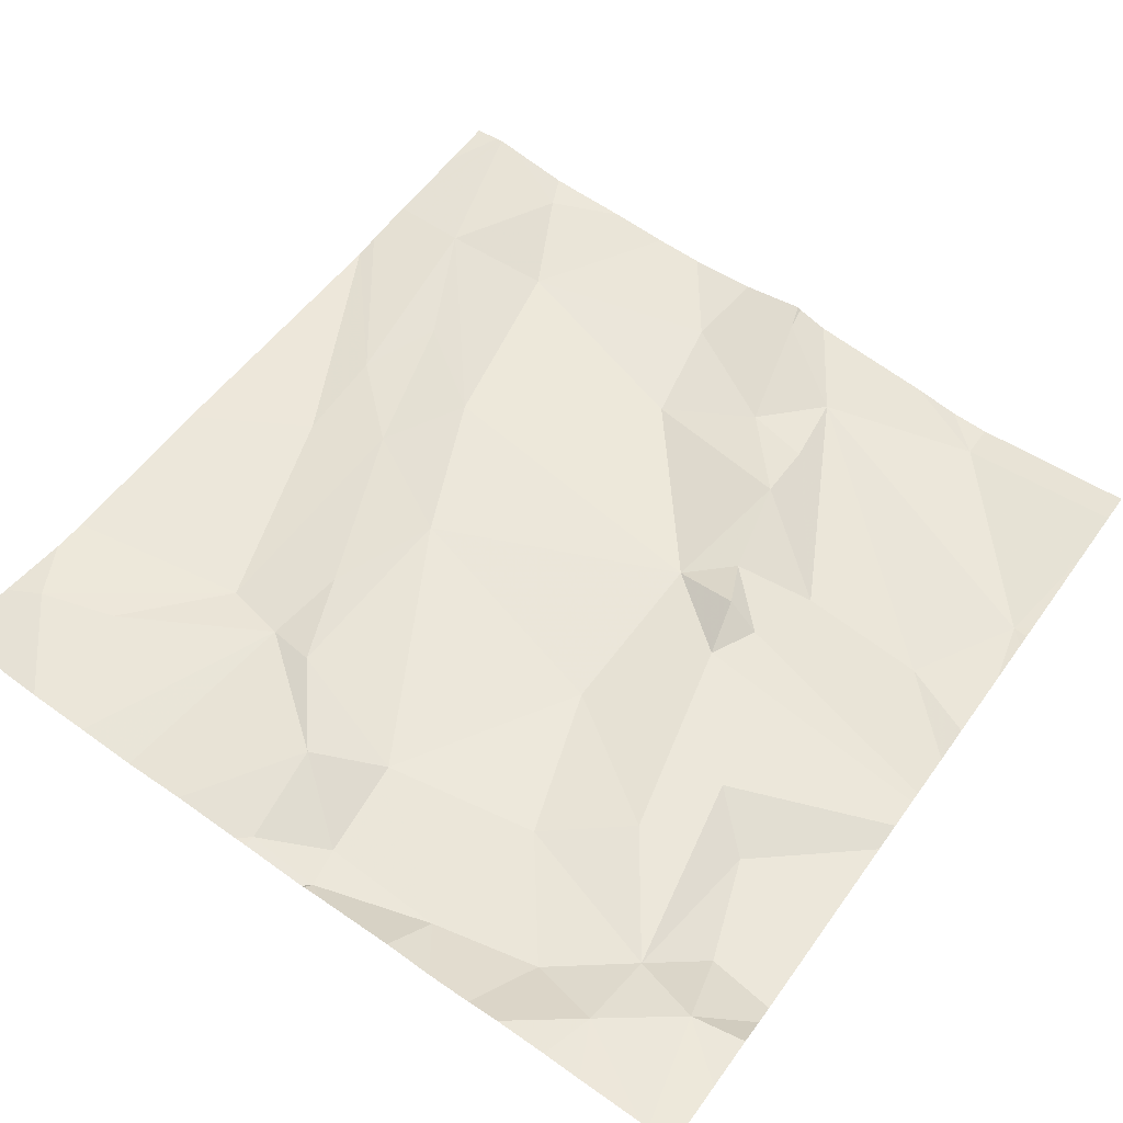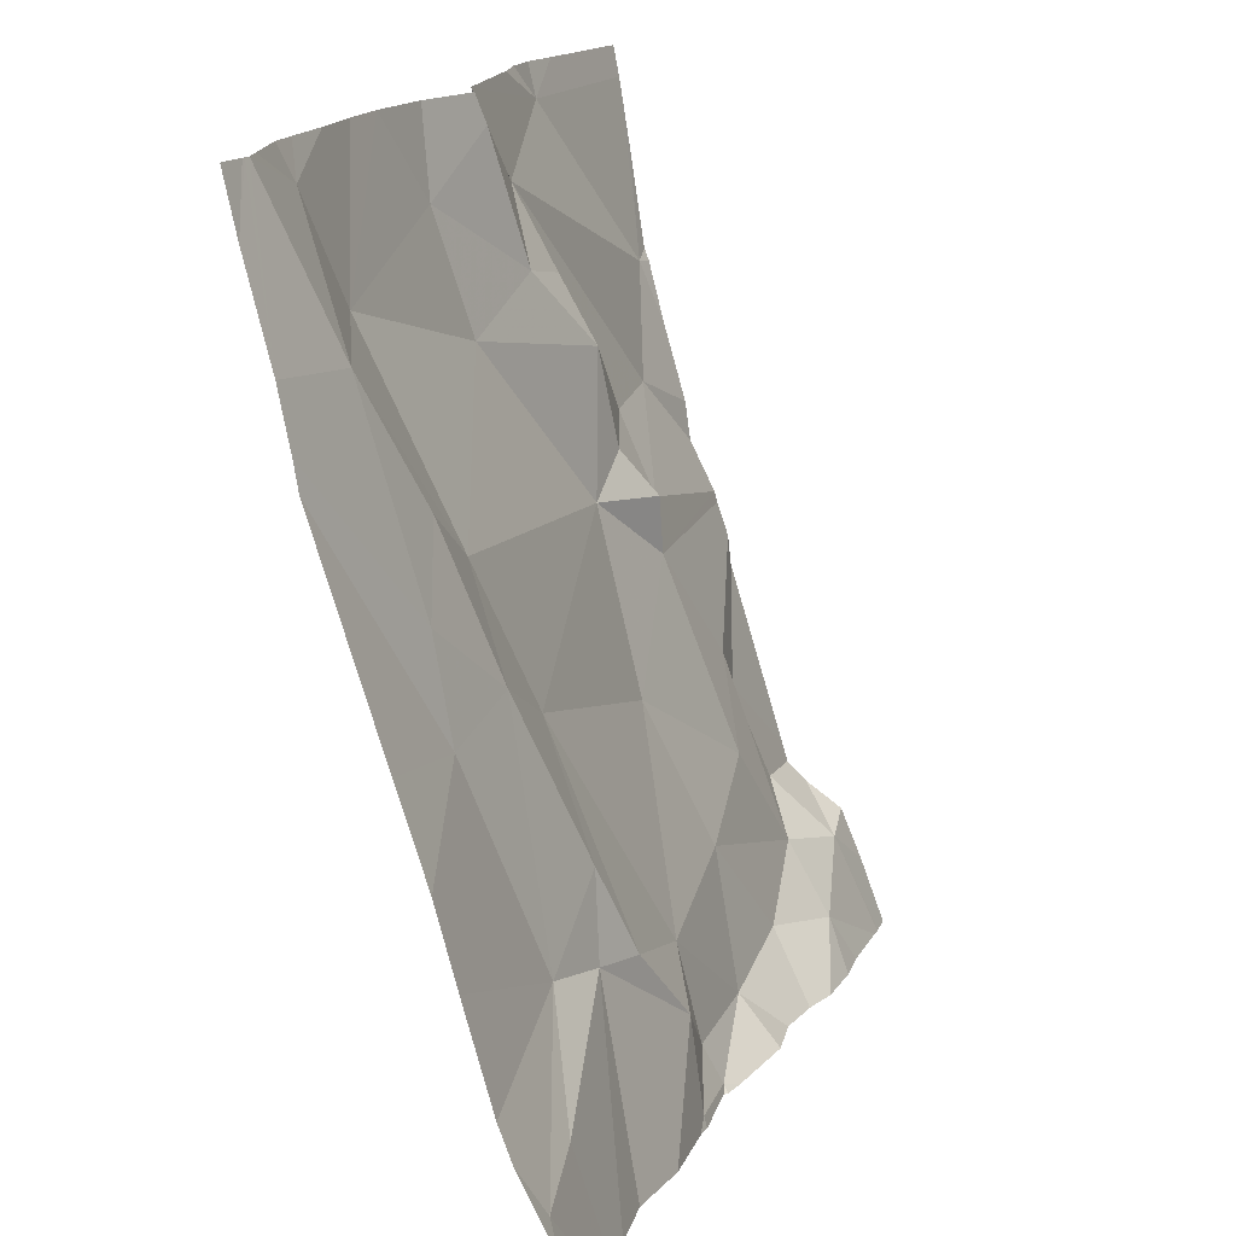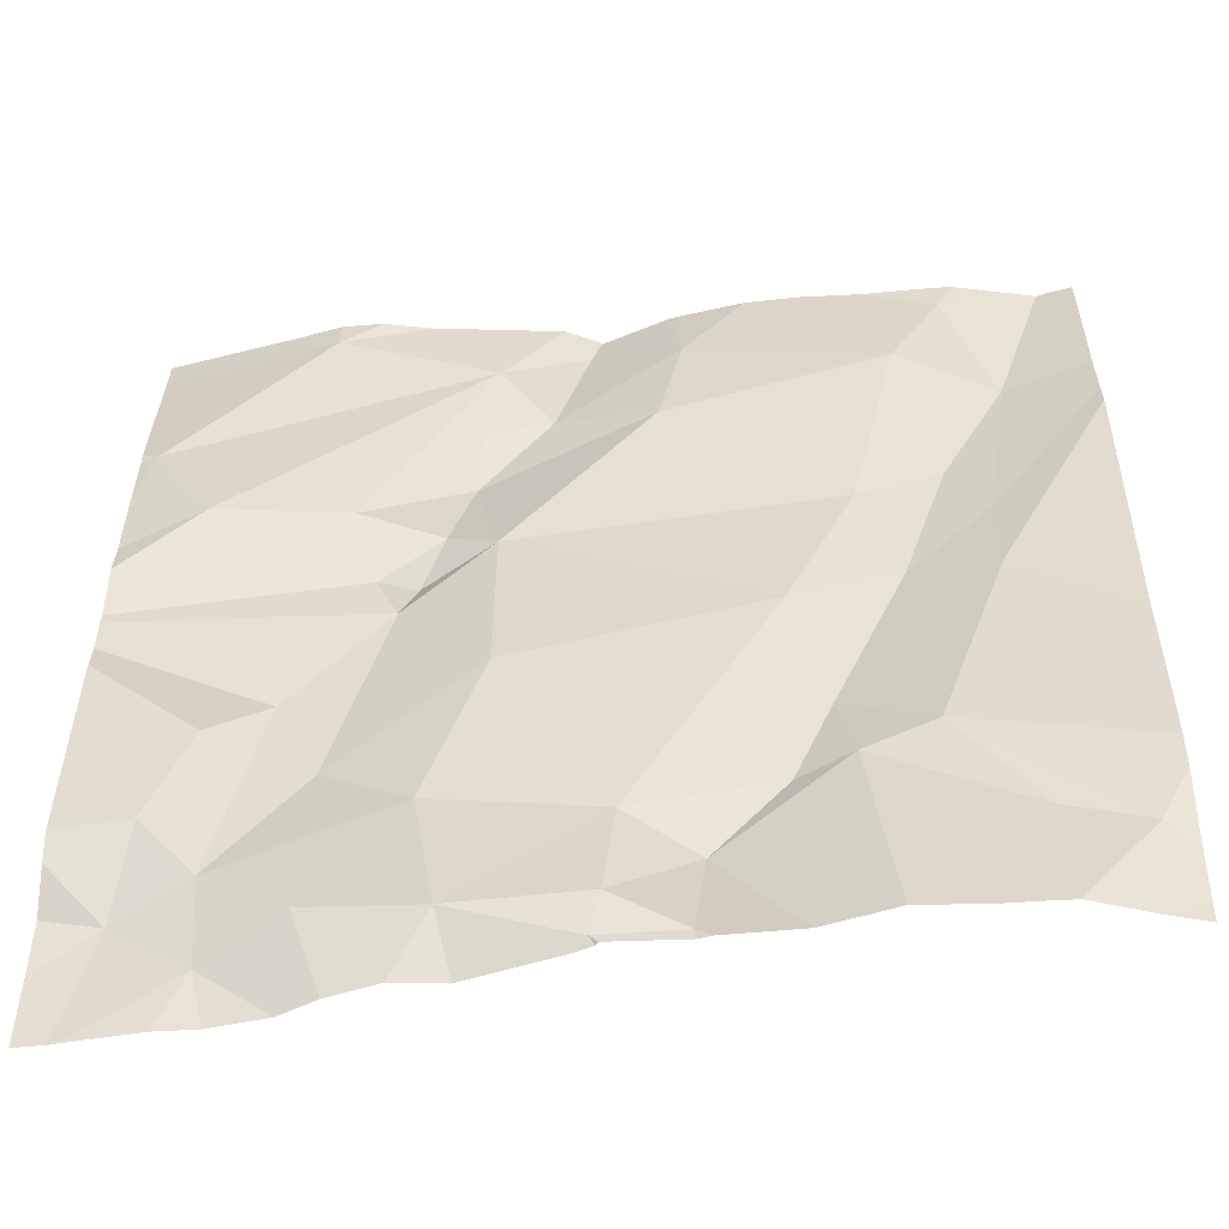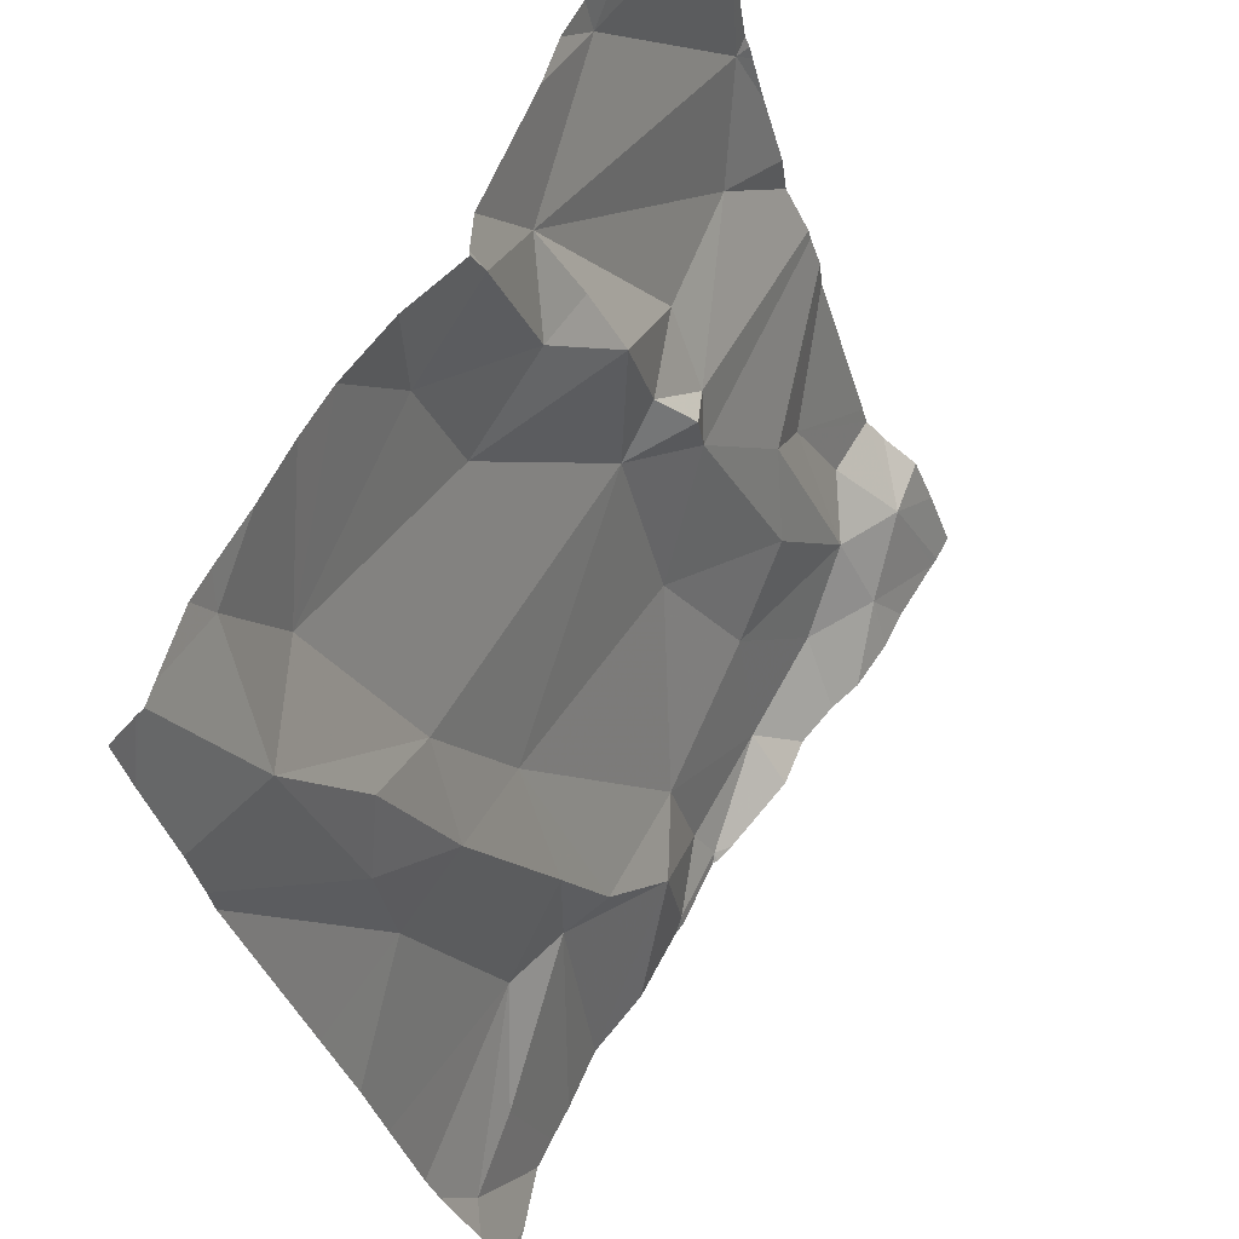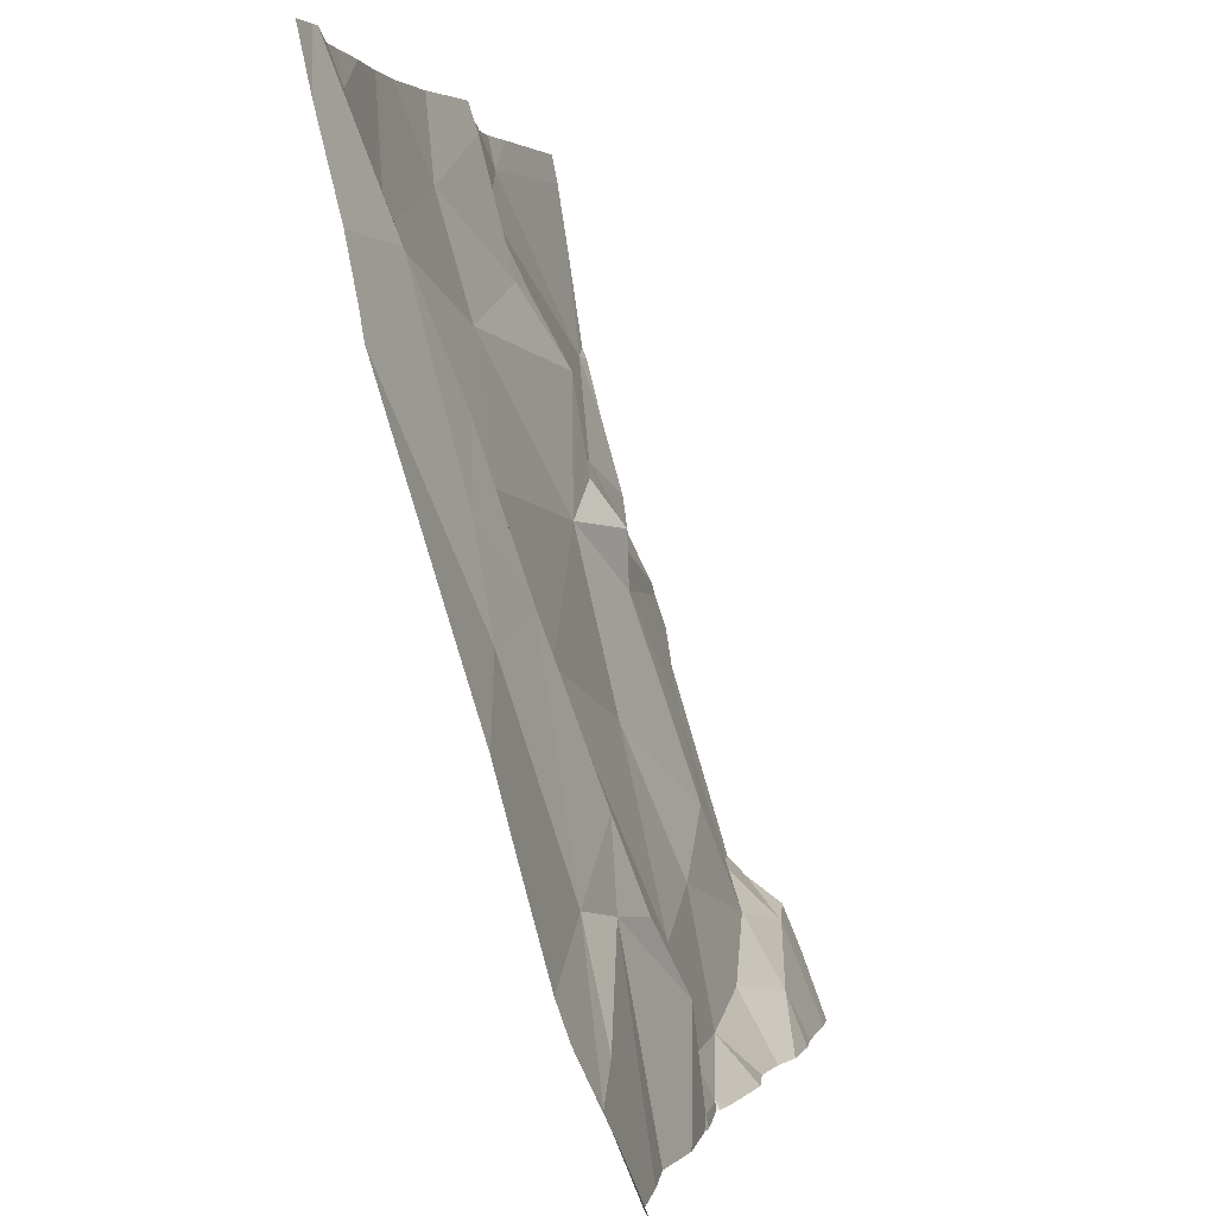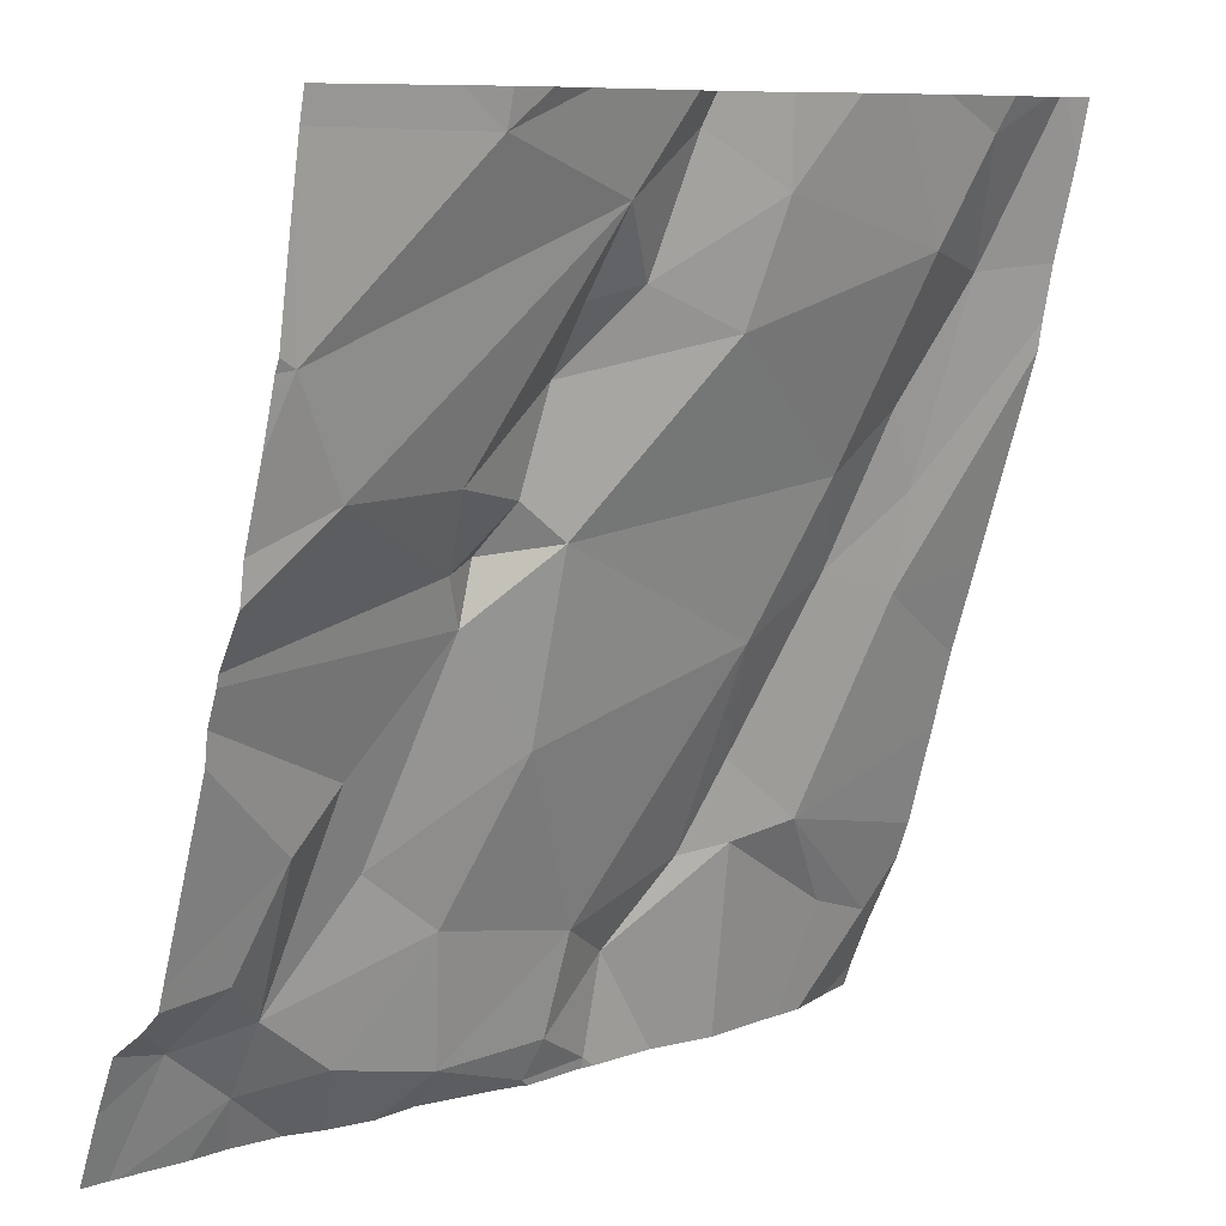
<metadata>
{"format":"obj","ext":"obj","renderer":"f3d","projection":"perspective","resolution":1024,"background":"white","views":[{"elev":71.7,"azim":35.8,"up":"+Z"},{"elev":16.3,"azim":-79.9,"up":"+Y"},{"elev":-70.1,"azim":177.9,"up":"+Y"},{"elev":60.8,"azim":-69.3,"up":"+Y"},{"elev":2.5,"azim":-86.6,"up":"+Y"},{"elev":9.0,"azim":129.7,"up":"+Y"}]}
</metadata>
<code>
v -109.5 228.9 497
v -109.5 228.9 497
v -109.6 228.8 497
v -109.7 229.7 496.8
v -108.8 228.8 497.1
v -109.6 229.7 496.7
v -109.4 229.7 496.8
v -109.2 229.7 496.8
v -109.6 229.2 496.9
v -108.8 228.9 497.1
v -108.8 228.9 497.1
v -109.5 229.2 496.9
v -109.4 229.1 496.9
v -109.4 229 497
v -109.2 228.7 497.1
v -109.5 229.7 496.8
v -109.2 229.7 496.8
v -109.3 228.8 497
v -109.7 228.8 497
v -109 229.7 496.8
v -108.8 228.9 497.1
v -109.2 228.8 497
v -109.3 228.7 497.1
v -109.2 228.9 497
v -109.6 229.5 496.8
v -109.6 229.6 496.8
v -108.8 228.8 497.1
v -109.4 228.9 497
v -109.5 229.5 496.8
v -109.5 229.3 496.9
v -109.1 229.1 497
v -109.1 229.3 496.9
v -109.6 229.3 496.9
v -109.2 229.5 496.9
v -109.3 229.6 496.8
v -109.2 229.6 496.8
v -109.3 229.5 496.8
v -109.6 229.4 496.9
v -109.1 229.4 496.9
v -109.1 229.5 496.9
v -109.1 229.6 496.8
v -109.6 229.7 496.8
v -109.2 228.7 497.1
v -109.4 229.7 496.8
v -108.9 229 497
v -109.6 228.7 497
v -108.8 228.9 497.1
v -109 228.8 497.1
v -109.1 228.8 497.1
v -109.1 228.9 497
v -108.9 229.7 496.8
v -109.3 229.7 496.8
v -108.9 228.8 497.1
v -109.6 228.7 497
v -108.8 228.8 497.1
v -109.3 228.7 497.1
v -108.9 228.9 497.1
v -109 229 497
v -108.9 229.6 496.8
v -108.8 229.4 496.9
v -109 229.2 497
v -108.9 229.1 497
v -109.5 228.7 497
v -109.5 228.7 497
v -109.2 228.7 497.1
v -109.1 229.3 497
v -109.2 228.7 497.1
v -109.1 229.3 496.9
v -108.8 229.3 496.9
v -109 229.3 497
v -109.4 228.7 497
v -109 229.3 496.9
v -109.7 228.7 497
v -109.7 229.7 496.8
v -109.7 229.2 496.9
v -109.7 229.4 496.8
v -109.7 228.8 497
v -109.7 229 496.9
v -109.7 228.9 496.9
v -109.7 228.9 497
v -109.7 229.5 496.8
v -109.7 229.6 496.8
v -109.7 229.1 496.9
v -109.7 229.4 496.8
v -108.8 229.1 497
v -108.8 229.2 497
v -108.8 229.3 497
v -108.8 229.6 496.9
v -108.8 229.6 496.9
v -108.8 229.5 496.9
v -108.8 229.4 496.9
v -108.8 229.4 496.9
v -108.8 229.4 496.9
v -108.8 229.3 496.9
v -108.8 229.2 497
v -108.8 229.2 497
v -109.3 228.7 497.1
v -108.8 228.7 497.2
v -109 228.7 497.1
v -108.9 228.7 497.1
v -109.1 228.7 497.1
v -108.9 228.7 497.2
v -108.8 228.7 497.2
v -109.1 228.7 497.1
v -109 228.7 497.1
v -108.8 228.7 497.2
v -109.7 228.7 497
v -109.7 228.7 497
v -109.7 228.7 497
v -108.8 228.7 497.2
v -109.2 229.7 496.8
v -108.9 229.7 496.8
v -109 229.7 496.8
v -109.7 229.7 496.8
v -109.7 229.7 496.8
v -109.7 229.7 496.7
v -108.8 229.7 496.9
v -108.8 229.7 496.9
f 2 1 3
f 114 81 74
f 13 12 14
f 18 2 64
f 3 19 54
f 73 19 77
f 87 69 86
f 22 18 23
f 22 24 18
f 22 23 15
f 15 23 56
f 113 59 20
f 23 18 71
f 86 70 61
f 82 81 114
f 100 53 99
f 63 3 46
f 24 28 18
f 19 3 1
f 2 18 28
f 13 28 24
f 2 28 14
f 78 9 83
f 19 1 79
f 12 9 1
f 99 53 48
f 29 25 30
f 13 31 32
f 1 14 12
f 24 31 13
f 28 13 14
f 33 9 12
f 35 34 36
f 37 34 35
f 38 30 25
f 37 32 39
f 38 33 12
f 13 30 12
f 37 30 32
f 76 33 84
f 30 37 29
f 74 26 4
f 29 37 35
f 29 35 44
f 16 29 7
f 52 36 17
f 32 30 13
f 12 30 38
f 29 26 25
f 1 2 14
f 38 25 33
f 33 25 81
f 34 40 41
f 45 47 11
f 49 48 50
f 112 59 88
f 49 15 65
f 111 41 59
f 48 49 104
f 49 22 15
f 51 59 112
f 57 55 47
f 48 53 57
f 55 53 103
f 50 48 57
f 55 57 53
f 99 48 105
f 57 58 50
f 59 41 60
f 31 61 32
f 45 62 57
f 58 57 62
f 31 24 50
f 24 22 49
f 47 45 57
f 98 27 55
f 11 55 10
f 20 59 51
f 58 31 50
f 32 61 66
f 32 68 39
f 69 70 86
f 41 40 72
f 8 41 111
f 34 37 39
f 88 60 89
f 8 36 41
f 97 23 71
f 112 88 117
f 72 69 41
f 41 36 34
f 69 60 41
f 68 66 70
f 68 72 39
f 66 61 70
f 93 69 94
f 39 72 40
f 39 40 34
f 61 58 62
f 95 62 96
f 86 61 95
f 70 72 68
f 43 15 56
f 68 32 66
f 56 23 97
f 31 58 61
f 50 24 49
f 62 45 85
f 111 59 113
f 69 72 70
f 85 45 21
f 54 73 107
f 75 9 76
f 17 36 8
f 10 55 5
f 76 9 33
f 77 19 80
f 5 55 27
f 78 1 9
f 79 1 78
f 46 3 54
f 54 19 73
f 80 19 79
f 81 25 74
f 98 55 106
f 7 29 44
f 21 45 11
f 11 47 55
f 83 9 75
f 16 26 29
f 84 33 81
f 88 59 60
f 71 18 64
f 67 15 43
f 89 60 90
f 90 60 91
f 91 60 92
f 65 15 67
f 92 60 93
f 93 60 69
f 44 35 52
f 64 2 63
f 94 69 87
f 95 61 62
f 63 2 3
f 52 35 36
f 96 62 85
f 101 49 65
f 42 26 16
f 102 53 100
f 103 53 102
f 6 26 42
f 104 49 101
f 105 48 104
f 106 55 103
f 4 26 6
f 107 73 108
f 74 25 26
f 108 73 109
f 110 27 98
f 115 82 114
f 116 82 115
f 117 88 118

</code>
